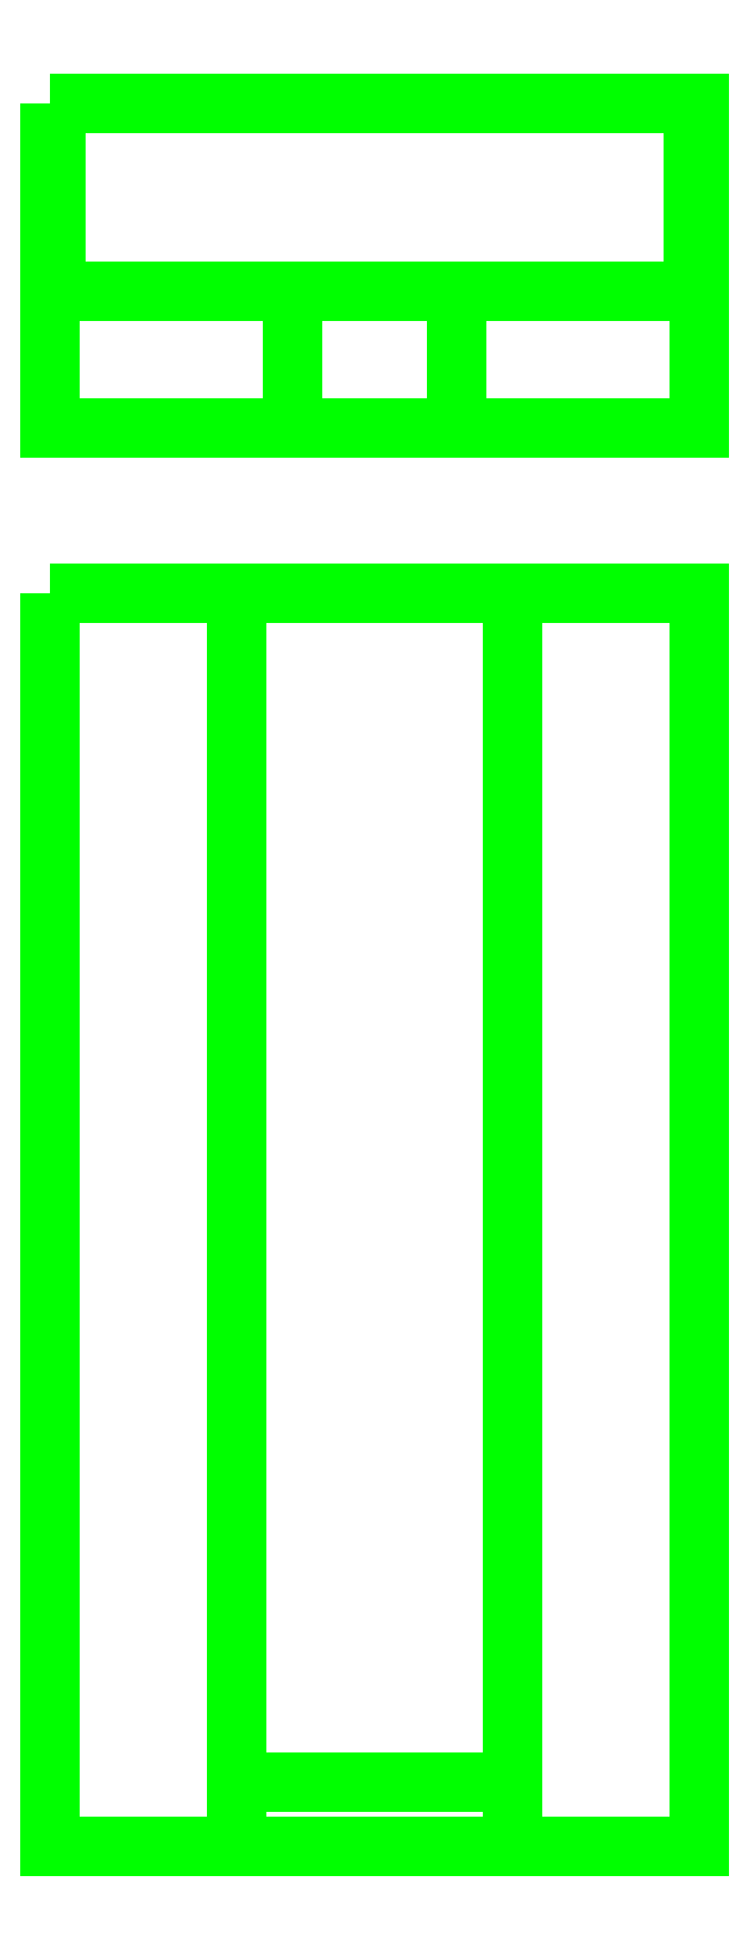
<metadata>
{"format":"dxf","ext":"dxf","renderer":"ezdxf+matplotlib","layout":"modelspace","background":"white","min_lineweight":24,"dpi":150}
</metadata>
<code>
0
SECTION
2
ENTITIES
0
3DFACE
8
SEATS
10
-0.59
20
-1.69
30
1.29
11
-0.59
21
-1.69
31
0.92
12
-0.59
22
0.59
32
0.92
13
-0.59
23
0.59
33
1.29
0
3DFACE
8
SEATS
10
0.59
20
0.59
30
0.92
11
0.59
21
-1.69
31
0.92
12
0.59
22
-1.69
32
1.29
13
0.59
23
0.59
33
1.29
0
3DFACE
8
SEATS
10
0.59
20
-1.69
30
1.29
11
0.59
21
-1.69
31
0.92
12
-0.59
22
-1.69
32
0.92
13
-0.59
23
-1.69
33
1.29
0
3DFACE
8
SEATS
10
-0.59
20
0.59
30
0.92
11
-0.59
21
-1.69
31
0.92
12
-0.25
22
-1.69
32
0.92
13
-0.25
23
0.59
33
0.92
0
3DFACE
8
SEATS
10
-0.25
20
-1.69
30
0.92
11
-0.25
21
-1.574
31
0.43
12
-0.25
22
0.59
32
0.43
13
-0.25
23
0.59
33
0.92
0
3DFACE
8
SEATS
10
-0.25
20
-1.69
30
0.92
11
-0.25
21
-1.69
31
0.59
12
-0.25
22
-1.574
32
0.43
13
-0.25
23
-1.69
33
0.92
0
3DFACE
8
SEATS
10
0.25
20
0.59
30
0.92
11
0.25
21
-1.69
31
0.92
12
0.59
22
-1.69
32
0.92
13
0.59
23
0.59
33
0.92
0
3DFACE
8
SEATS
10
0.25
20
0.59
30
0.43
11
0.25
21
-1.574
31
0.43
12
0.25
22
-1.69
32
0.92
13
0.25
23
0.59
33
0.92
0
3DFACE
8
SEATS
10
0.25
20
-1.574
30
0.43
11
0.25
21
-1.69
31
0.59
12
0.25
22
-1.69
32
0.92
13
0.25
23
-1.69
33
0.92
0
3DFACE
8
SEATS
10
-0.25
20
0.59
30
0.43
11
-0.25
21
-1.574
31
0.43
12
0.25
22
-1.574
32
0.43
13
0.25
23
0.59
33
0.43
0
3DFACE
8
SEATS
10
-0.25
20
-1.574
30
0.43
11
-0.25
21
-1.69
31
0.59
12
0.25
22
-1.69
32
0.59
13
0.25
23
-1.574
33
0.43
0
3DFACE
8
SEATS
10
-0.25
20
-1.69
30
0.59
11
-0.25
21
-1.69
31
0.92
12
0.25
22
-1.69
32
0.92
13
0.25
23
-1.69
33
0.59
0
3DFACE
8
SEATS
10
-0.59
20
0.59
30
1.29
11
-0.59
21
0.59
31
0.92
12
0.59
22
0.59
32
0.92
13
0.59
23
0.59
33
1.29
0
3DFACE
8
SEATS
10
0.56
20
0.89
30
1.29
11
0.56
21
0.89
31
0.93
12
-0.56
22
0.89
32
0.93
13
-0.56
23
0.89
33
1.29
0
3DFACE
8
SEATS
10
0.59
20
1.48
30
0.85
11
0.59
21
1.14
31
0.93
12
0.59
22
0.89
32
1.26
13
0.59
23
1.48
33
1.26
0
3DFACE
8
SEATS
10
-0.59
20
0.89
30
1.26
11
-0.59
21
1.14
31
0.93
12
-0.59
22
1.48
32
0.85
13
-0.59
23
1.48
33
1.26
0
3DFACE
8
SEATS
10
-0.58
20
1.48
30
0.85
11
-0.58
21
1.48
31
0.43
12
0.58
22
1.48
32
0.43
13
0.58
23
1.48
33
0.85
0
3DFACE
8
SEATS
10
0.15
20
1.14
30
0.43
11
0.15
21
0.89
31
0.43
12
0.15
22
0.89
32
0.93
13
0.15
23
1.14
33
0.93
0
3DFACE
8
SEATS
10
0.58
20
1.14
30
0.85
11
0.58
21
1.14
31
0.43
12
0.15
22
1.14
32
0.43
13
0.15
23
1.14
33
0.93
0
3DFACE
8
SEATS
10
0.15
20
1.14
30
0.93
11
0.15
21
0.89
31
0.93
12
0.59
22
0.89
32
0.93
13
0.59
23
1.14
33
0.93
0
3DFACE
8
SEATS
10
-0.15
20
1.14
30
0.93
11
-0.15
21
1.14
31
0.43
12
-0.58
22
1.14
32
0.43
13
-0.58
23
1.14
33
0.85
0
3DFACE
8
SEATS
10
-0.15
20
0.89
30
0.93
11
-0.15
21
0.89
31
0.43
12
-0.15
22
1.14
32
0.43
13
-0.15
23
1.14
33
0.93
0
3DFACE
8
SEATS
10
-0.59
20
1.14
30
0.93
11
-0.59
21
0.89
31
0.93
12
-0.15
22
0.89
32
0.93
13
-0.15
23
1.14
33
0.93
0
3DFACE
8
SEATS
10
-0.58
20
1.48
30
0.43
11
-0.58
21
1.14
31
0.43
12
0.58
22
1.14
32
0.43
13
0.58
23
1.48
33
0.43
0
3DFACE
8
SEATS
10
0.15
20
0.89
30
0.93
11
0.15
21
0.89
31
0.43
12
-0.15
22
0.89
32
0.43
13
-0.15
23
0.89
33
0.93
0
3DFACE
8
SEATS
10
0.15
20
0.89
30
0.43
11
0.15
21
1.14
31
0.43
12
-0.15
22
1.14
32
0.43
13
-0.15
23
0.89
33
0.43
0
3DFACE
8
SEATS
10
0.58
20
1.14
30
0.85
11
0.58
21
1.14
31
0.43
12
0.58
22
1.48
32
0.43
13
0.58
23
1.48
33
0.85
0
3DFACE
8
SEATS
10
-0.58
20
1.14
30
0.85
11
-0.58
21
1.14
31
0.43
12
-0.58
22
1.48
32
0.43
13
-0.58
23
1.48
33
0.85
0
3DFACE
8
SEATS
10
0.59
20
1.14
30
0.93
11
0.59
21
1.14
31
0.85
12
0.58
22
1.14
32
0.85
13
0.15
23
1.14
33
0.93
0
3DFACE
8
SEATS
10
-0.15
20
1.14
30
0.93
11
-0.58
21
1.14
31
0.85
12
-0.59
22
1.14
32
0.85
13
-0.59
23
1.14
33
0.93
0
3DFACE
8
SEATS
10
0.58
20
1.48
30
0.85
11
0.58
21
1.14
31
0.85
12
0.59
22
1.14
32
0.85
13
0.59
23
1.48
33
0.85
0
3DFACE
8
SEATS
10
-0.59
20
1.48
30
0.85
11
-0.59
21
1.14
31
0.85
12
-0.58
22
1.14
32
0.85
13
-0.58
23
1.48
33
0.85
0
3DFACE
8
SEATS
10
-0.59
20
1.48
30
1.26
11
-0.59
21
1.48
31
0.85
12
0.59
22
1.48
32
0.85
13
0.59
23
1.48
33
1.26
0
3DFACE
8
SEATS
10
-0.25
20
0.59
30
0.92
11
-0.25
21
0.59
31
0.43
12
0.25
22
0.59
32
0.43
13
0.25
23
0.59
33
0.92
0
3DFACE
8
SEATS
10
0.59
20
1.48
30
0.85
11
0.59
21
1.14
31
0.85
12
0.59
22
1.14
32
0.93
13
0.59
23
1.48
33
0.85
0
3DFACE
8
SEATS
10
0.59
20
1.14
30
0.93
11
0.59
21
0.89
31
0.93
12
0.59
22
0.89
32
1.26
13
0.59
23
1.14
33
0.93
0
3DFACE
8
SEATS
10
-0.59
20
0.89
30
1.26
11
-0.59
21
0.89
31
0.93
12
-0.59
22
1.14
32
0.93
13
-0.59
23
0.89
33
1.26
0
3DFACE
8
SEATS
10
-0.59
20
1.14
30
0.93
11
-0.59
21
1.14
31
0.85
12
-0.59
22
1.48
32
0.85
13
-0.59
23
1.14
33
0.93
0
3DFACE
8
SEATS
10
0.59
20
0.89
30
1.26
11
0.59
21
0.89
31
0.93
12
0.56
22
0.89
32
0.93
13
0.56
23
0.89
33
1.29
0
3DFACE
8
SEATS
10
-0.56
20
0.89
30
1.29
11
-0.56
21
0.89
31
0.93
12
-0.59
22
0.89
32
0.93
13
-0.59
23
0.89
33
1.26
0
VIEWPORT
8
0
10
144.7
20
101.2
30
0
40
391.1
41
222.2
68
     2
69
     1
0
VIEWPORT
8
0
10
139.2
20
100.8
30
0
40
222.8
41
161.3
68
     1
69
     2
0
ENDSEC
0
EOF

</code>
